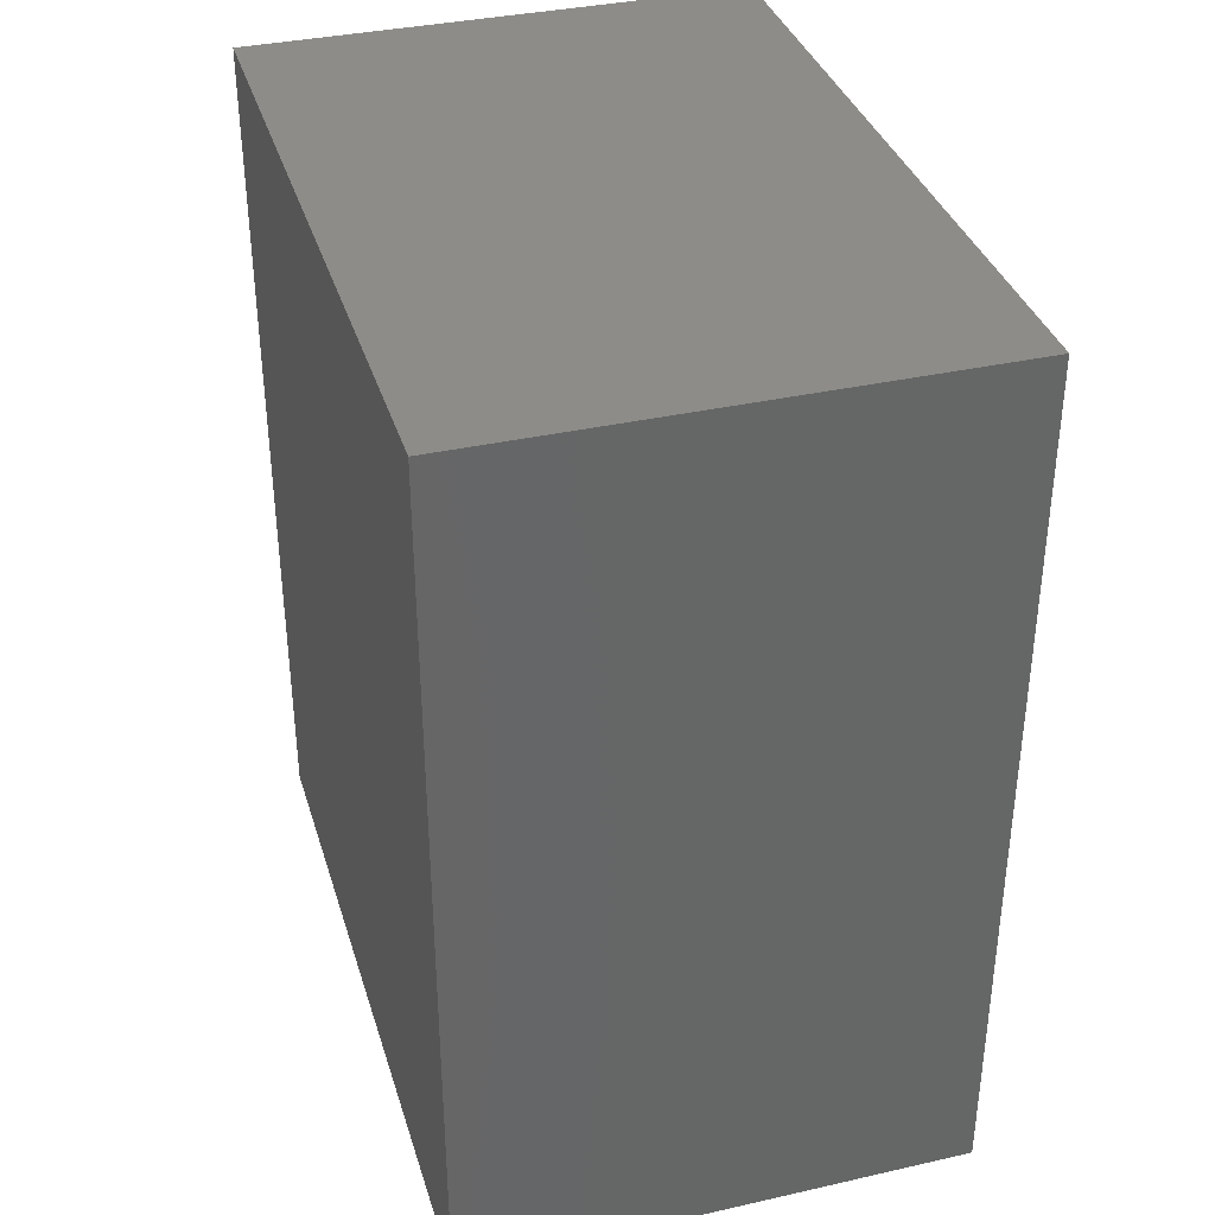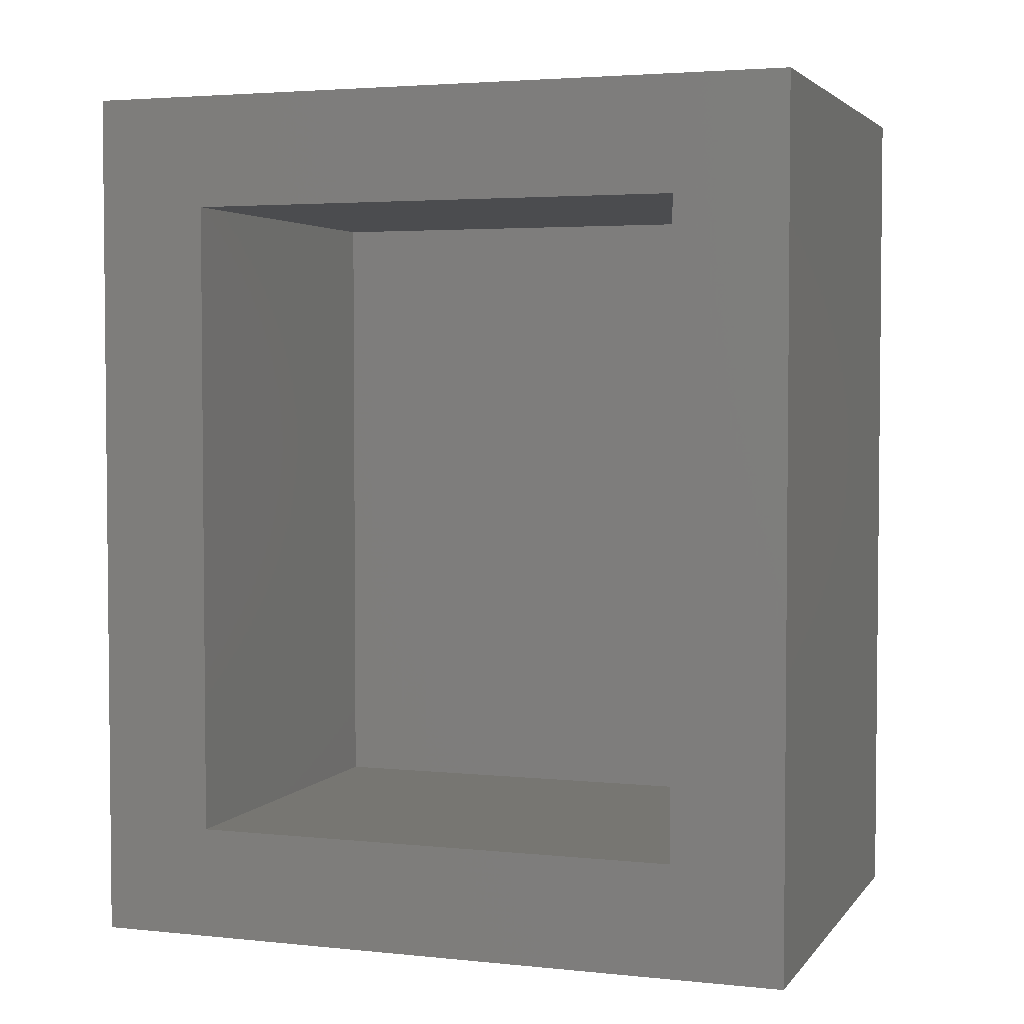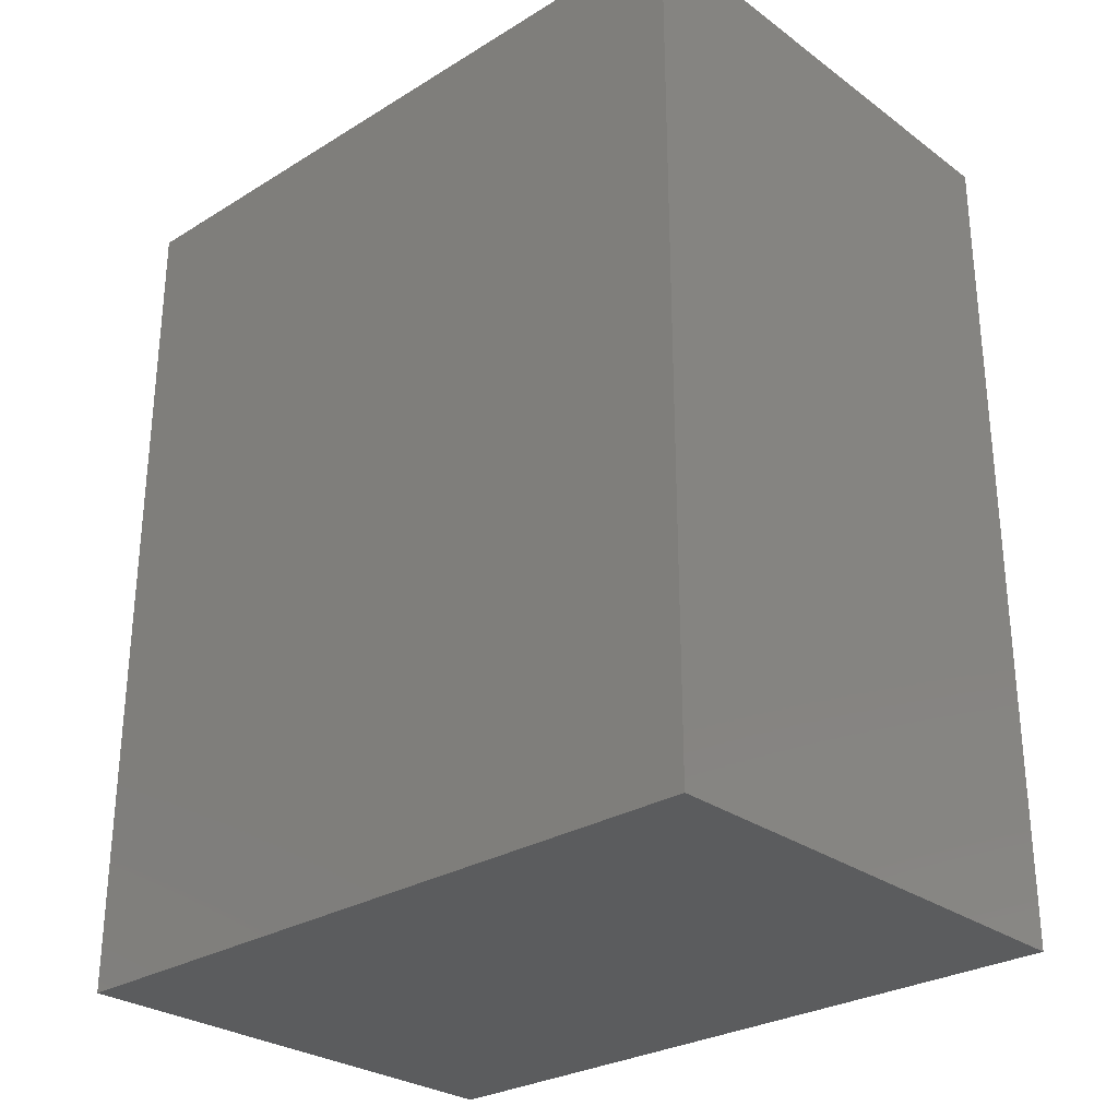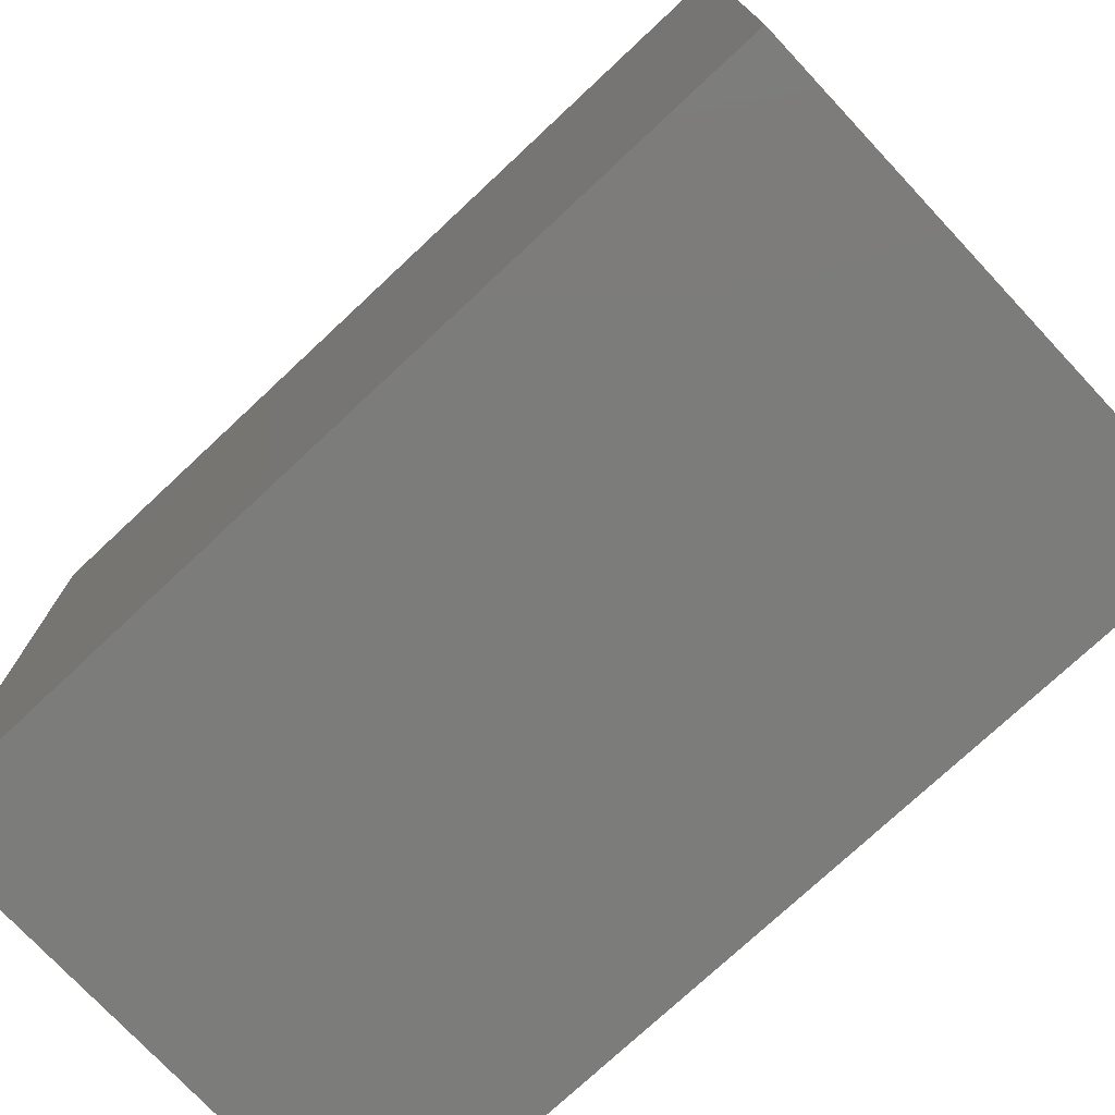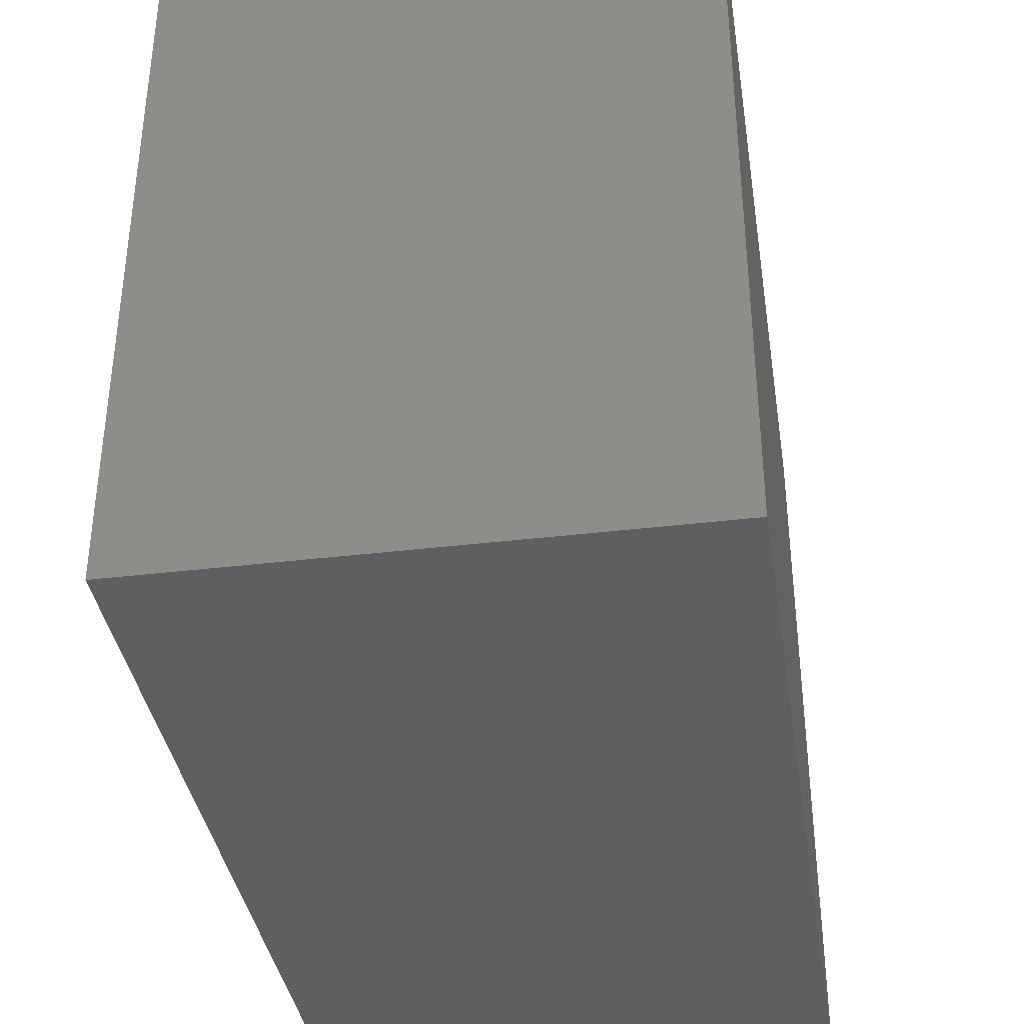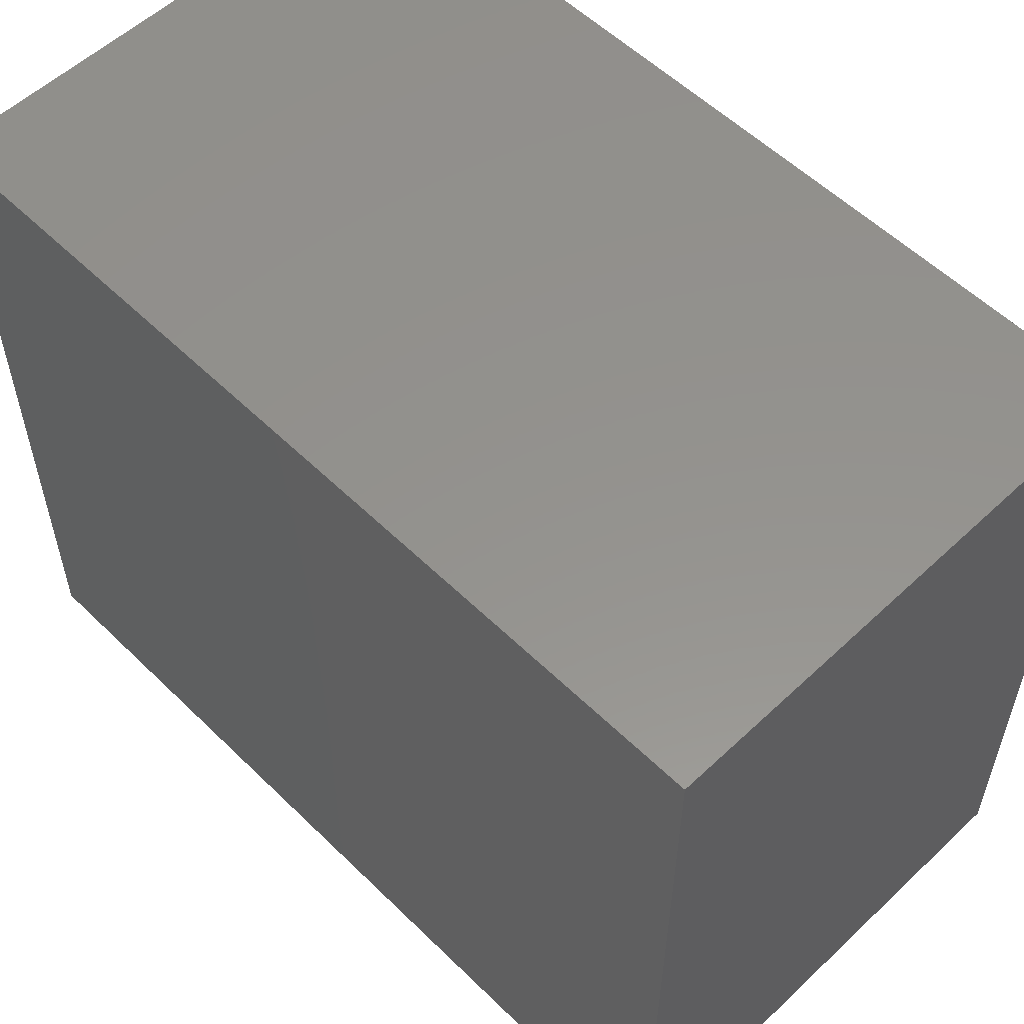
<metadata>
{"format":"stl","ext":"stl","renderer":"f3d","projection":"perspective","resolution":1024,"background":"white","views":[{"elev":36.0,"azim":-16.4,"up":"+Y"},{"elev":3.4,"azim":109.3,"up":"+Y"},{"elev":-28.3,"azim":-47.4,"up":"+Y"},{"elev":-75.3,"azim":-46.9,"up":"+Z"},{"elev":-37.4,"azim":-171.2,"up":"+Z"},{"elev":56.0,"azim":-44.5,"up":"+Z"}]}
</metadata>
<code>
# stl→obj: 16 verts, 28 faces
v 0.4421 0.7969 0.6562
v 0.4421 0.6875 0.5469
v 0.4421 0.7969 -0.04688
v 0.4421 0.6875 0.0625
v 0.4421 -0.04688 -0.04688
v 0.4421 0.0625 0.0625
v 0.4421 -0.04688 0.6562
v 0.4421 0.0625 0.5469
v 0.0625 0.0625 0.0625
v 0.0625 0.0625 0.5469
v 0.0625 0.6875 0.0625
v 0.0625 0.6875 0.5469
v -0.04688 -0.04688 -0.04688
v -0.04688 -0.04688 0.6562
v -0.04688 0.7969 -0.04688
v -0.04688 0.7969 0.6562
f 1 2 3
f 3 2 4
f 3 4 5
f 5 4 6
f 5 6 7
f 7 6 8
f 7 8 1
f 1 8 2
f 9 10 6
f 6 10 8
f 4 2 11
f 11 2 12
f 9 6 11
f 11 6 4
f 10 12 8
f 8 12 2
f 13 5 14
f 14 5 7
f 3 15 1
f 1 15 16
f 16 15 14
f 14 15 13
f 13 15 5
f 5 15 3
f 14 7 16
f 16 7 1
f 12 10 11
f 11 10 9

</code>
